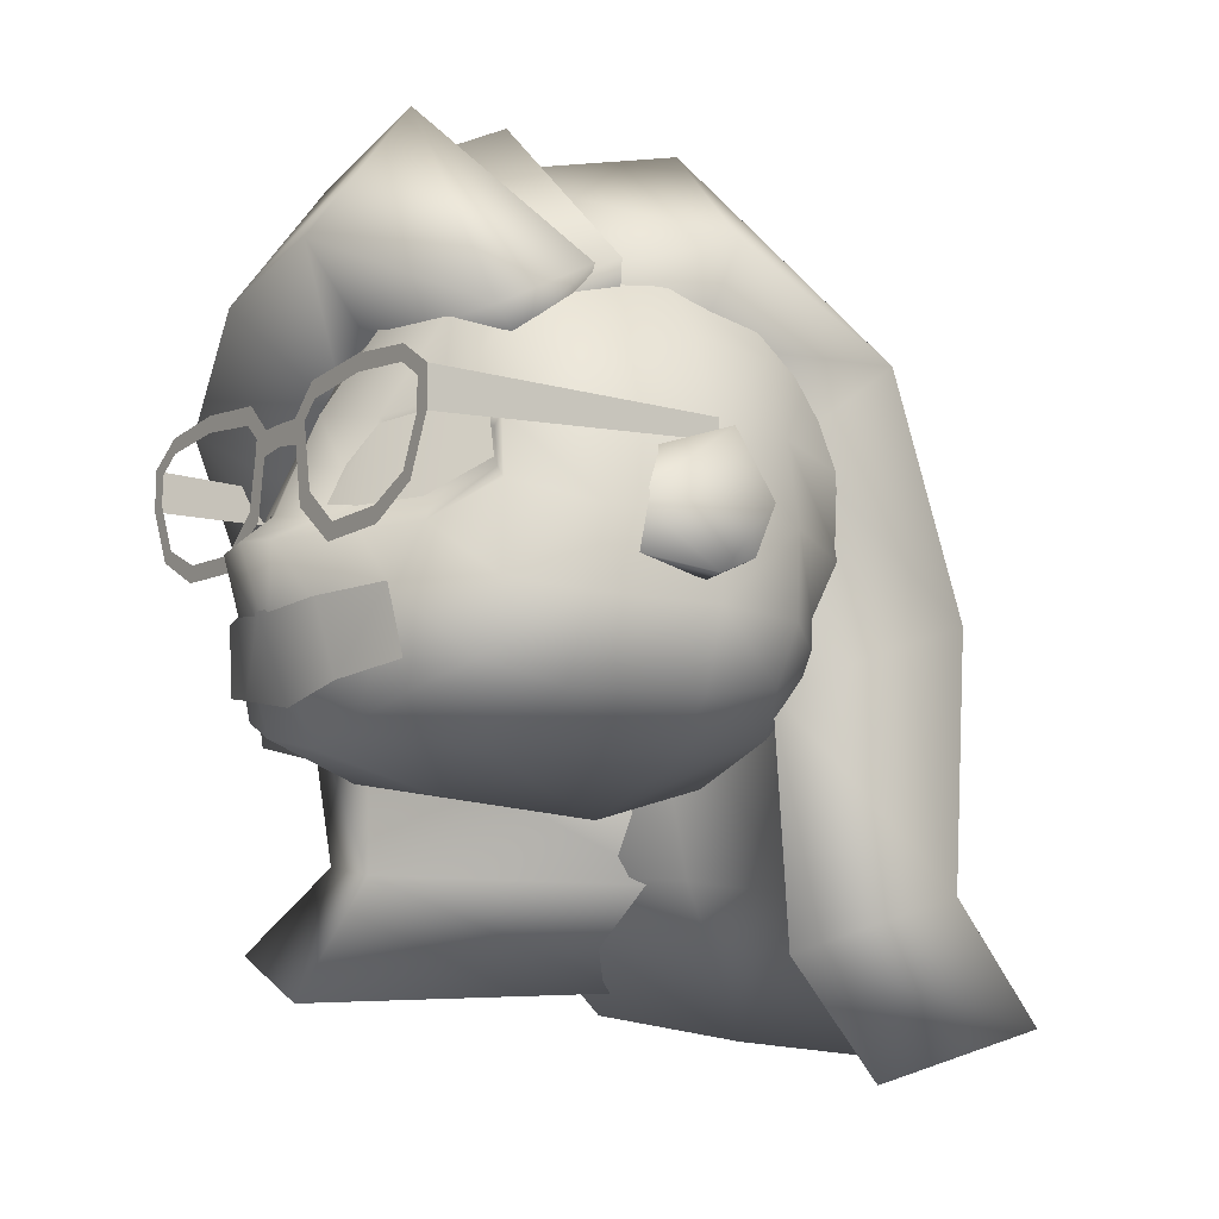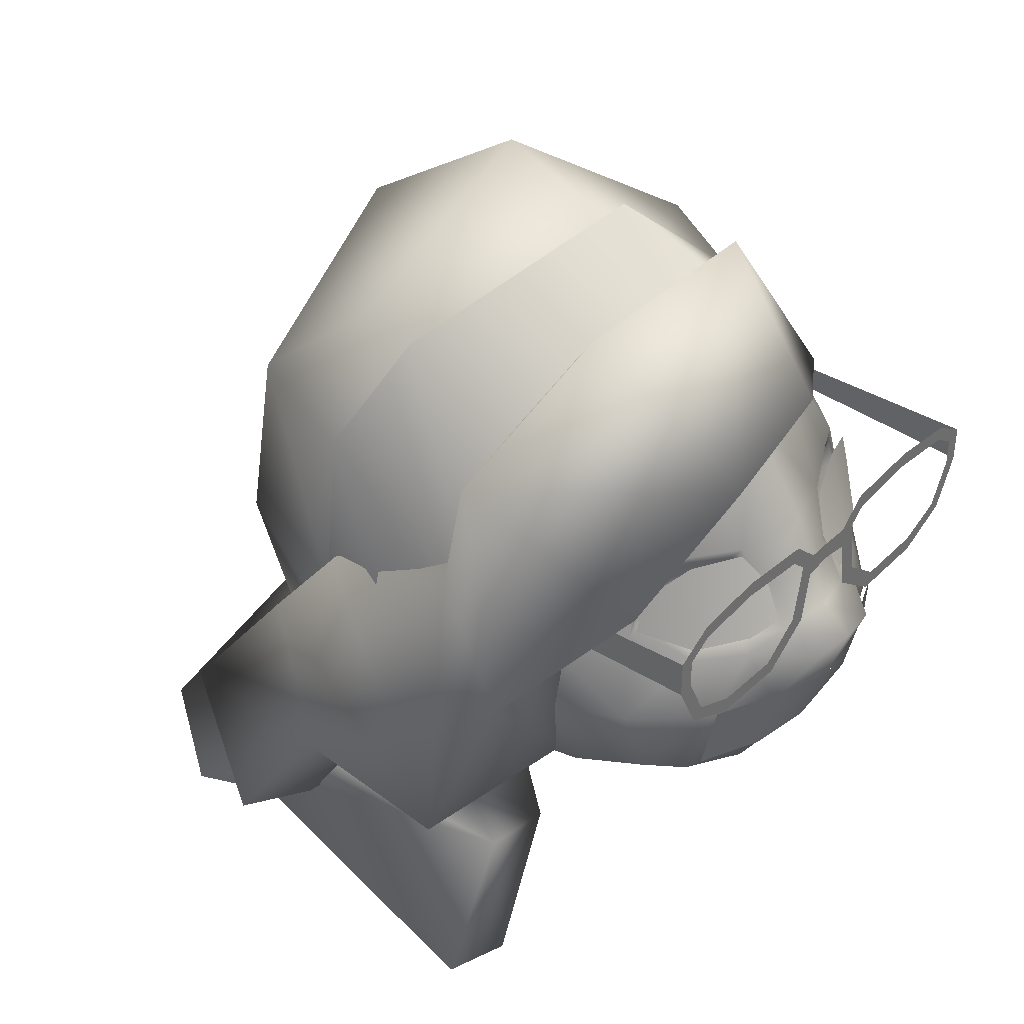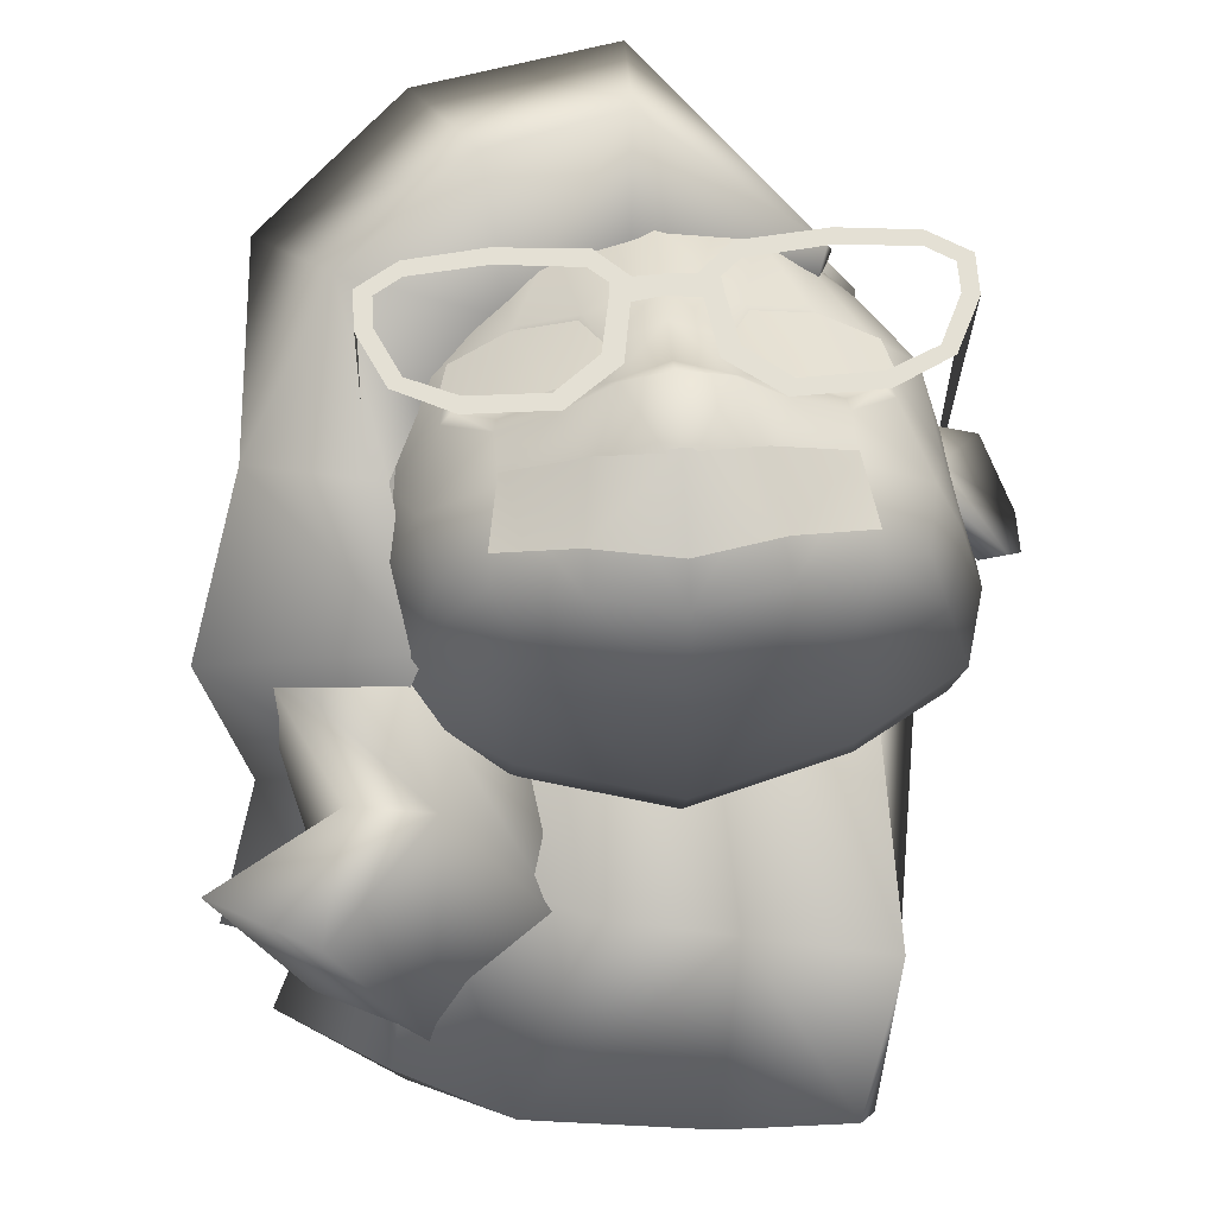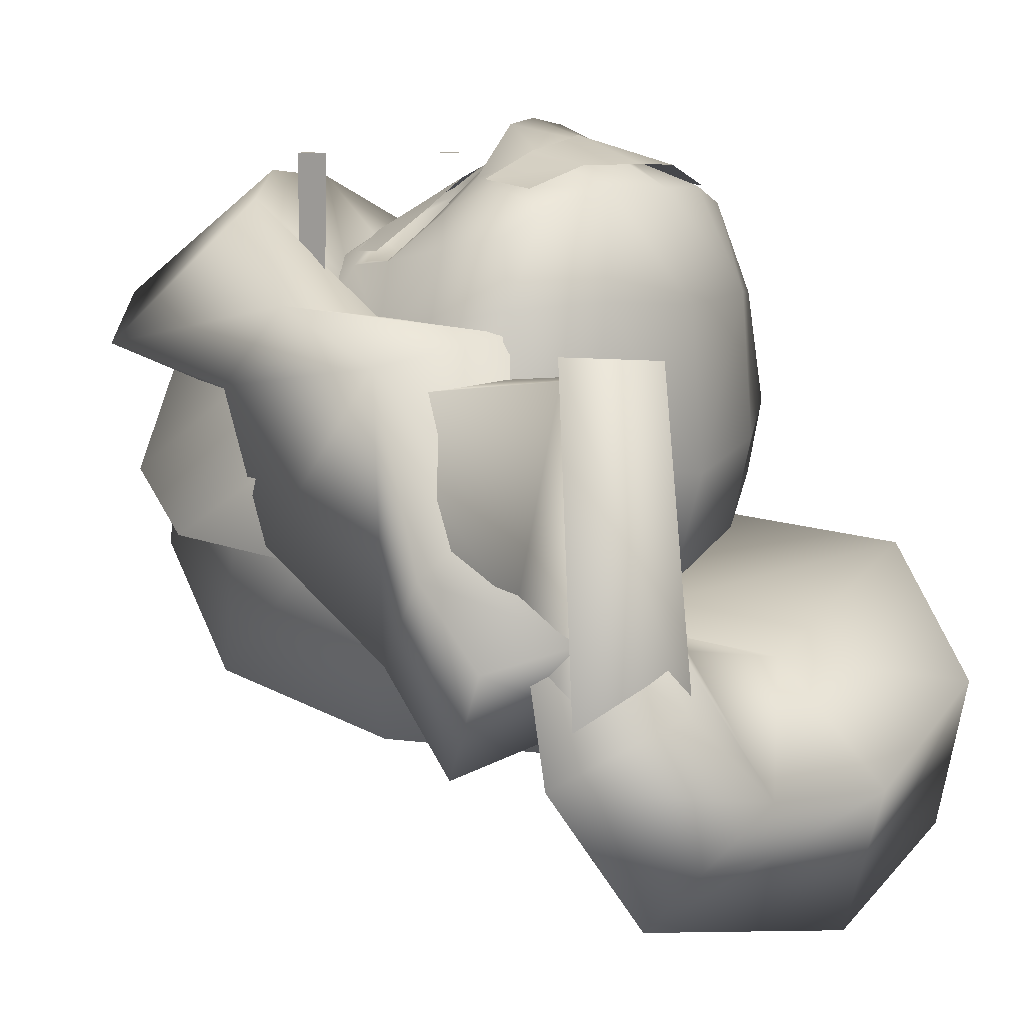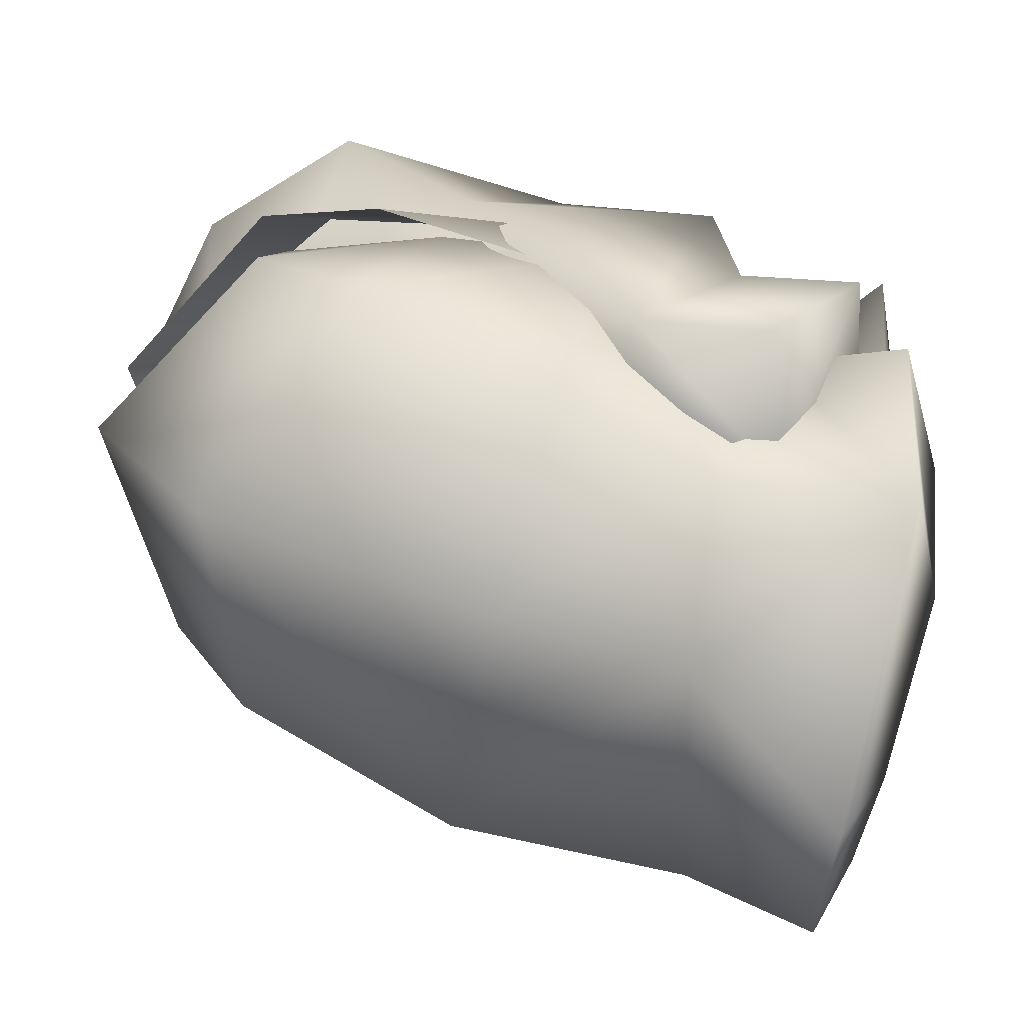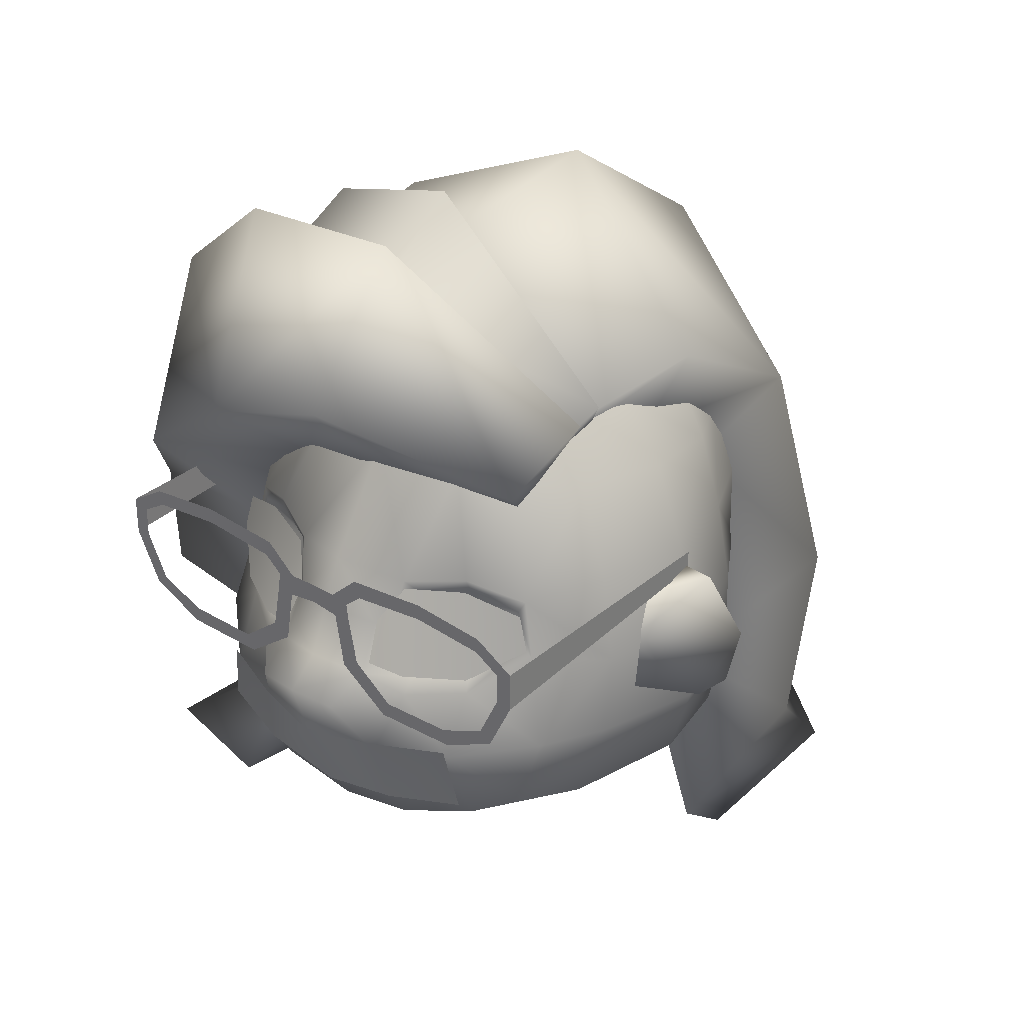
<metadata>
{"format":"obj","ext":"obj","renderer":"f3d","projection":"perspective","resolution":1024,"background":"white","views":[{"elev":-9.3,"azim":56.0,"up":"+Y"},{"elev":38.4,"azim":-50.1,"up":"+Y"},{"elev":66.0,"azim":-3.9,"up":"+Z"},{"elev":8.0,"azim":-52.2,"up":"+Z"},{"elev":-76.9,"azim":-109.8,"up":"+Z"},{"elev":31.9,"azim":38.9,"up":"+Y"}]}
</metadata>
<code>
o Ada_Head
v -0.09019 6.307 1.055
v -3.108 3.136 -1.385
v -3.144 3.626 0.1067
v -3.522 0.9295 -1.431
v 1.528 4.665 0.2471
v -2.886 1.868 -2.42
v -0.1216 4.992 2.047
v 1.394 4.223 1.097
v -3.364 2.666 0.9117
v -3.817 1.18 0.4459
v -3.908 -0.07255 -2.099
v -3.32 0.7332 -3.251
v -0.3349 6.386 -0.05416
v -2.416 5.527 -0.8936
v -3.01 3.07 -1.511
v -2.939 4.466 -1.42
v -2.677 -0.008572 0.3155
v 1.534 4.75 -0.01873
v -3.044 0.2145 -1.732
v -0.1328 5.817 1.103
v 1.376 4.428 0.6036
v -2.544 4.34 1.274
v -3.078 2.796 0.566
v -3.45 1.554 0.1471
v -3.744 -0.7785 0.6327
v -3.138 -0.5079 -2.997
v -0.02324 6.336 -1.679
v -2.132 5.401 -1.666
v -2.278 2.383 -3.29
v -2.378 4.396 -2.851
v -2.827 0.3633 -1.528
v 1.847 4.991 -0.9926
v -1.845 0.7258 -3.278
v -0.2904 5.915 0.3031
v 1.383 4.619 0.3551
v -2.089 5.18 -0.2731
v -2.811 3.786 -0.7998
v -3.244 2.134 -1.096
v -3.577 -0.529 -3.112
v -2.539 -0.835 -4.543
v -0.01718 5.089 -3.507
v 1.898 4.111 -2.57
v -0.02448 2.248 -3.687
v -0.2622 0.4404 -4.116
v 0.3965 -1.156 -5.177
v 2.21 1.858 -3.034
v 1.86 -0.3857 -3.214
v 1.613 -1.478 -4.309
v 1.278 4.433 0.1558
v 1.301 4.001 0.8717
v 1.38 4.482 -0.1028
v 1.269 4.175 0.609
v 1.477 4.144 -0.8191
v 1.148 4.249 0.1427
v 1.5 3.425 -1.788
v 1.686 1.244 -1.41
v 1.704 -0.9112 -1.549
v 1.324 -1.961 -2.76
v 0.1792 -1.711 -3.657
v -1.543 -1.558 -3.45
v -2.548 -1.307 -2.523
v -2.145 0.009809 -0.8832
v -1.994 0.9721 -0.1651
v -2.326 2.877 -0.1332
v -1.872 3.675 0.5786
v -0.04198 4.703 0.7069
v -0.1928 4.178 1.369
v -2.208 2.503 0.7636
v -1.985 1.081 0.642
v -2.522 0.7015 -0.8395
v -2.875 -0.4781 -1.924
v -2.02 0.08266 -2.842
v -1.956 -0.1238 0.3343
v -2.86 -1.234 0.5677
v -2.197 1.249 0.2194
v -2.008 2.239 0.5775
v -2.18 -1.101 -2.618
v -1.05 -0.1669 -2.349
v -1.293 1.185 -1.562
v 0.4614 -0.3272 -2.589
v 0.3588 1.803 -2.426
v -0.8457 -0.1365 -2.347
v -1.049 1.906 -2.06
v -3.271 5.004 0.4588
v -1.904 6.089 0.8667
v -2.513 3.772 1.86
v -1.333 4.644 2.123
v -1.18 3.754 1.034
v -1.923 3.143 0.8255
v -0.2406 5.662 0.5602
v -1.267 5.127 0.08634
v -2.112 3.969 -0.2265
v -2.492 3.076 -1.483
v -2.343 1.743 -2.537
v 2.239 1.808 0.7354
v 0.4171 2.297 2.575
v 1.984 1.892 1.402
v 1.453 1.084 1.786
v 1.173 0.5868 0.9167
v 2.084 3.383 0.5823
v 1.664 4.119 0.3839
v 0.7223 3.257 1.656
v 1.596 3.162 1.243
v 1.225 4.207 0.8639
v 0.6664 1.728 2.272
v 0.7587 0.8648 1.968
v 2.254 3.318 -0.4011
v 1.931 4.073 -0.4516
v 2.505 1.758 -0.3051
v 2.311 1.066 -0.2887
v 1.361 0.5839 -0.5689
v 1.276 4.572 0.3292
v 1.449 4.641 -0.5091
v 1.553 4.418 -1.333
v 1.176 3.322 1.432
v 0.8139 4.331 1.162
v 1.16 3.437 1.464
v 0.6147 2.565 2.047
v 2.186 2.516 0.5669
v 1.674 2.825 1.26
v 1.334 2.532 1.656
v 2.441 2.532 -0.3601
v 1.861 3.995 -1.269
v 1.343 1.804 1.992
v 0.8945 2.51 1.958
v 1.644 3.161 -2.181
v 1.543 3.924 -1.919
v 1.675 2.362 -2.181
v 1.444 1.51 -2.09
v 1.444 0.8716 -1.523
v 2.073 3.287 -1.29
v 2.231 2.512 -1.289
v 2.288 1.73 -1.218
v 2.229 1.174 -1.045
v 2.041 1.075 0.8586
v 1.852 1.26 1.53
v 2.238 2.162 0.4155
v 2.07 2.972 0.3171
v 2.648 3.171 -0.3353
v 2.197 2.604 0.3167
v 2.897 2.529 -0.5403
v 2.147 2.143 0.3878
v 1.974 2.958 0.29
v 2.344 3.156 -0.3779
v 2.106 2.584 0.2891
v 2.597 2.513 -0.5857
v 0.6321 3.356 1.737
v 1.653 3.268 1.209
v 1.775 2.72 1.264
v 1.356 2.396 1.715
v 0.4868 2.499 2.201
v 0.8825 2.352 2.054
v 0.4612 2.938 1.969
v 0.5678 2.923 1.851
v 1.144 2.914 1.221
v -2.24 1.832 0.6955
v -0.4171 2.297 2.575
v 0 2.337 2.64
v 0 0.4105 0.8432
v -1.984 1.892 1.402
v -1.453 1.084 1.786
v -1.173 0.5868 0.9167
v 0 3.468 1.94
v 0 4.41 1.306
v -2.084 3.383 0.5823
v -1.664 4.119 0.3839
v -0.7223 3.257 1.656
v -1.596 3.162 1.243
v -1.225 4.207 0.8639
v -0.6664 1.728 2.272
v 0 1.565 2.386
v -0.7587 0.8648 1.968
v -2.505 1.758 -0.3051
v -2.311 1.066 -0.2887
v -1.361 0.5839 -0.5689
v 0 0.274 -0.7816
v 0 0.5986 -1.88
v 0 1.341 -2.553
v -1.176 3.322 1.432
v -0.8139 4.331 1.162
v -1.16 3.437 1.464
v 0 2.582 2.335
v -0.6147 2.565 2.047
v -2.186 2.516 0.5669
v -1.674 2.825 1.26
v -1.334 2.532 1.656
v 0 2.188 -2.848
v -1.343 1.804 1.992
v -0.8945 2.51 1.958
v 0 0.7163 1.958
v -1.444 1.51 -2.09
v -1.444 0.8716 -1.523
v -2.229 1.174 -1.045
v -2.041 1.075 0.8586
v -1.852 1.26 1.53
v -0.6321 3.356 1.737
v -1.653 3.268 1.209
v -1.775 2.72 1.264
v -1.356 2.396 1.715
v -0.4868 2.499 2.201
v -0.8825 2.352 2.054
v -0.4612 2.938 1.969
v 0 3.035 2.138
v -0.5678 2.923 1.851
v -1.144 2.914 1.221
v 2.721 1.959 -0.1356
v 2.869 2.075 -0.3602
v 2.575 2.06 -0.4063
v 2.472 1.945 -0.1746
f 10 2 6 4
f 5 1 8
f 68 89 86 9
f 87 7 1 85
f 10 9 3 2
f 4 6 12 11
f 24 15 19 17
f 18 13 20 21
f 22 20 13 14
f 23 22 14 16
f 24 23 16 15
f 17 19 26 25
f 38 29 33 31
f 32 27 34 35
f 36 34 27 28
f 37 36 28 30
f 38 37 30 29
f 31 33 40 39
f 27 32 42 41
f 28 27 41 30
f 29 30 41 43
f 33 29 43 44
f 40 33 44 45
f 46 43 41 42
f 44 43 46 47
f 45 44 47 48
f 32 35 54 53
f 42 32 53 55
f 18 21 52 51
f 5 8 50 49
f 46 42 55 56
f 47 46 56 57
f 48 47 57 58
f 45 48 58 59
f 40 45 59 60
f 39 40 60 61
f 31 39 61 62
f 38 31 62 63
f 37 38 63 64
f 36 37 64 65
f 34 36 65 66
f 34 66 54 35
f 67 50 8 7
f 88 67 7 87
f 69 68 9 10
f 70 69 10 4
f 71 70 4 11
f 72 71 11 12
f 17 25 74 73
f 24 17 73 75
f 23 24 75 76
f 77 74 25 26
f 73 74 77 78
f 75 73 78 79
f 80 59 58 57
f 81 80 57 56
f 60 59 80 82
f 83 82 80 81
f 60 82 62 61
f 62 82 83 63
f 84 86 87 85
f 86 89 88 87
f 9 86 84 3
f 1 5 49 90
f 85 1 90 91
f 84 85 91 92
f 3 84 92
f 2 3 92 93
f 6 2 93 94
f 6 94 72 12
f 148 149 119 100
f 119 149 97 95
f 105 171 190 106
f 172 162 159 190
f 96 158 171 105
f 100 119 122 107
f 122 119 95 109
f 164 163 147
f 116 164 147 117
f 101 104 148 100
f 152 105 124 150
f 151 153 203 182
f 101 100 107 108
f 135 99 111 110
f 176 111 99 159
f 95 97 136 135
f 101 108 113 112
f 101 112 104
f 177 178 129 130
f 113 108 123 114
f 153 147 163 203
f 151 182 158 96
f 118 154 153 151
f 150 124 97 149
f 152 151 96 105
f 106 98 124 105
f 98 106 99
f 114 123 127
f 102 115 117 147
f 104 116 117 148
f 178 187 128 129
f 129 133 134 130
f 176 177 130 111
f 131 126 127 123
f 128 126 131 132
f 129 128 132 133
f 107 131 123 108
f 109 133 132 122
f 134 133 109 110
f 110 111 130 134
f 98 99 135 136
f 124 98 136 97
f 135 110 109 95
f 140 139 138
f 207 146 141
f 140 206 141
f 139 146 144
f 138 144 143
f 209 145 146
f 144 145 143
f 140 141 139
f 115 103 148 117
f 120 121 150 149
f 154 102 147 153
f 121 125 152 150
f 103 120 149 148
f 125 118 151 152
f 120 103 155
f 154 118 155
f 102 154 155
f 103 115 155
f 118 125 155
f 125 121 155
f 121 120 155
f 115 102 155
f 197 165 184 198
f 184 156 160 198
f 170 172 190 171
f 157 170 171 158
f 164 196 163
f 180 181 196 164
f 166 165 197 169
f 201 199 188 170
f 200 182 203 202
f 194 174 175 162
f 176 159 162 175
f 156 194 195 160
f 177 192 191 178
f 202 203 163 196
f 200 157 158 182
f 183 200 202 204
f 199 198 160 188
f 201 170 157 200
f 172 170 188 161
f 161 162 172
f 167 196 181 179
f 169 197 181 180
f 176 175 192 177
f 174 193 192 175
f 161 195 194 162
f 188 160 195 161
f 194 156 173 174
f 179 181 197 168
f 185 198 199 186
f 204 202 196 167
f 186 199 201 189
f 168 197 198 185
f 189 201 200 183
f 185 205 168
f 204 205 183
f 167 205 204
f 168 205 179
f 183 205 189
f 189 205 186
f 186 205 185
f 179 205 167
f 132 131 107 122
f 208 206 209
f 137 209 206
f 207 208 146
f 207 141 206
f 140 137 206
f 139 141 146
f 138 139 144
f 146 208 209
f 209 142 145
f 144 146 145
f 208 207 206
f 137 142 209
f 8 1 7
f 99 106 190 159
o Ada_Eyes
v 0.6582 3.295 1.754
v 1.697 3.2 1.345
v 1.197 3.359 1.533
v 0.5304 2.608 2.142
v 1.79 2.867 1.362
v 1.385 2.576 1.754
v 0.8629 2.554 2.054
v 0.4746 2.963 1.948
v -0.6582 3.295 1.754
v -1.697 3.2 1.345
v -1.197 3.359 1.533
v -0.5304 2.608 2.142
v -1.79 2.867 1.362
v -1.385 2.576 1.754
v -0.8629 2.554 2.054
v -0.4746 2.963 1.948
f 212 210 216 215
f 210 217 213 216
f 212 215 214 211
f 220 223 224 218
f 218 224 221 225
f 220 219 222 223
o Ada_Mouth
v 1.453 1.274 1.963
v 0.6704 1.835 2.316
v 0.7582 1.167 2.175
v 1.343 1.887 2.047
v -1.453 1.274 1.963
v -0.6704 1.835 2.316
v 0 1.786 2.469
v -0.7582 1.167 2.175
v -1.343 1.887 2.047
v 0 1.027 2.188
f 232 228 227
f 228 229 227
f 233 232 231
f 233 234 230
f 232 235 228
f 228 226 229
f 233 235 232
f 233 231 234
o Ada_Glasses
v 2.349 3.37 2.297
v 2.349 3.002 2.297
v 2.345 3.107 -0.4026
v 2.345 3.299 -0.4026
v 2.202 3.304 2.297
v 2.206 3.03 2.297
v 1.967 3.453 2.297
v 1.987 3.595 2.297
v 2.005 2.601 2.297
v 2.115 2.51 2.297
v 1.295 3.513 2.297
v 1.296 3.664 2.297
v 1.575 2.411 2.297
v 1.605 2.26 2.297
v 0.5833 3.441 2.297
v 0.5315 3.599 2.297
v 0.9018 2.394 2.297
v 0.8341 2.242 2.297
v 0.4198 3.297 2.297
v 0.2484 3.338 2.297
v 0.5216 2.696 2.297
v 0.3586 2.601 2.297
v 0.4371 3.152 2.297
v 0.2743 3.121 2.297
v 0 3.347 2.297
v 0 3.158 2.297
v -0.2743 3.121 2.297
v -0.2484 3.338 2.297
v -0.4371 3.152 2.297
v -0.4198 3.297 2.297
v -0.5216 2.696 2.297
v -0.3586 2.601 2.297
v -0.5315 3.599 2.297
v -0.5833 3.441 2.297
v -0.9018 2.394 2.297
v -0.8341 2.242 2.297
v -1.296 3.664 2.297
v -1.295 3.513 2.297
v -1.605 2.26 2.297
v -1.575 2.411 2.297
v -1.987 3.595 2.297
v -1.967 3.453 2.297
v -2.005 2.601 2.297
v -2.115 2.51 2.297
v -2.349 3.37 2.297
v -2.202 3.304 2.297
v -2.206 3.03 2.297
v -2.349 3.002 2.297
v -2.42 3.279 -0.09565
v -2.42 3.001 -0.09565
f 236 237 238 239
f 240 241 237 236
f 242 240 236 243
f 241 244 245 237
f 246 242 243 247
f 244 248 249 245
f 250 246 247 251
f 249 248 252 253
f 254 250 251 255
f 252 256 257 253
f 258 254 255 259
f 259 255 260 261
f 256 258 259 257
f 262 261 260 263
f 264 262 263 265
f 266 267 262 264
f 265 263 268 269
f 270 271 267 266
f 269 268 272 273
f 274 271 270 275
f 273 272 276 277
f 278 279 274 275
f 277 276 280 281
f 282 283 279 278
f 280 284 285 283
f 281 280 283 282

</code>
